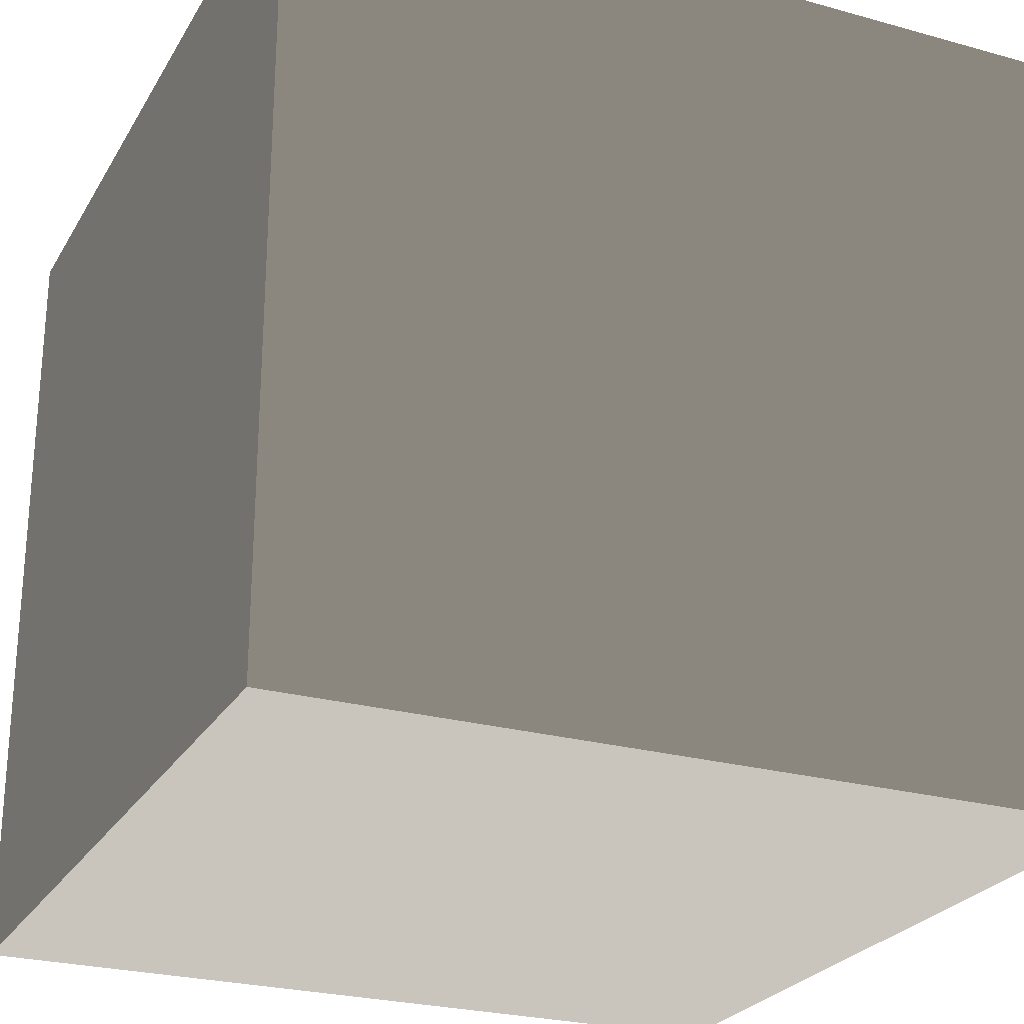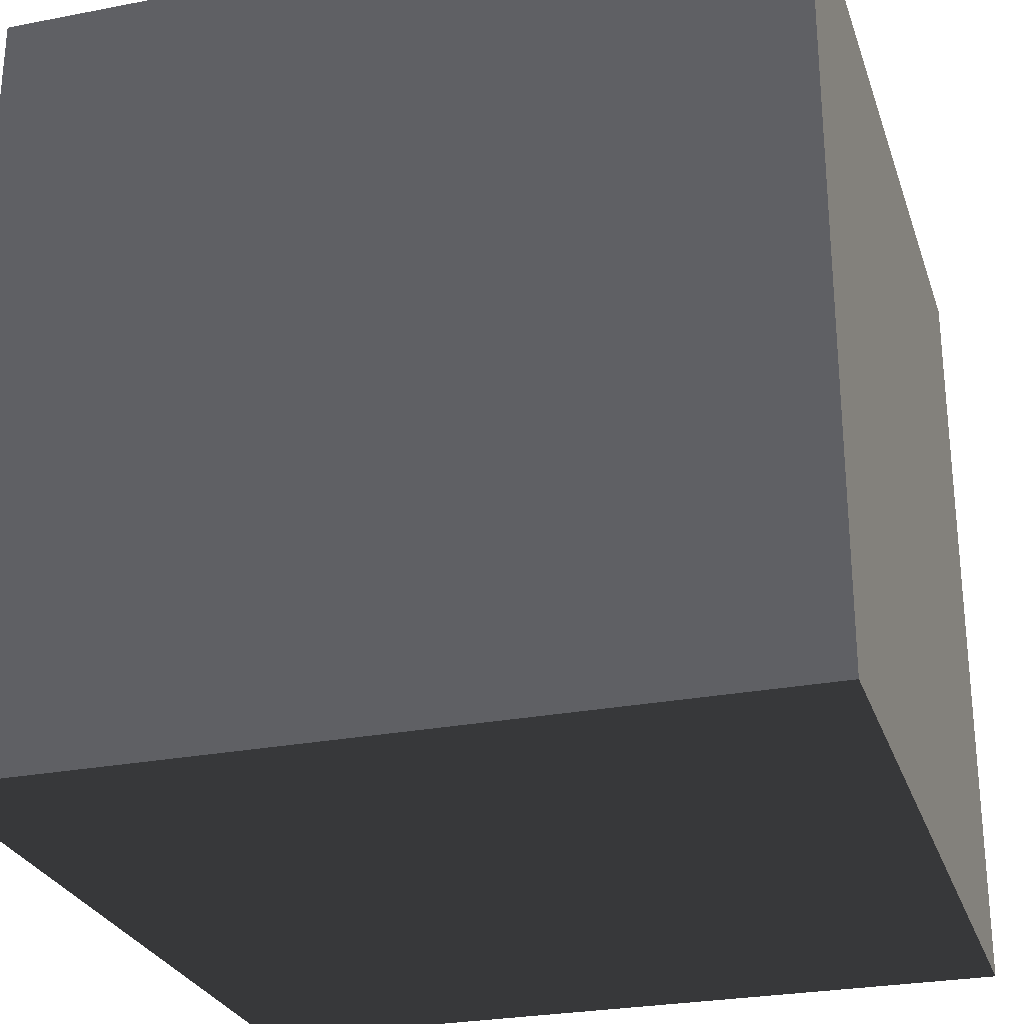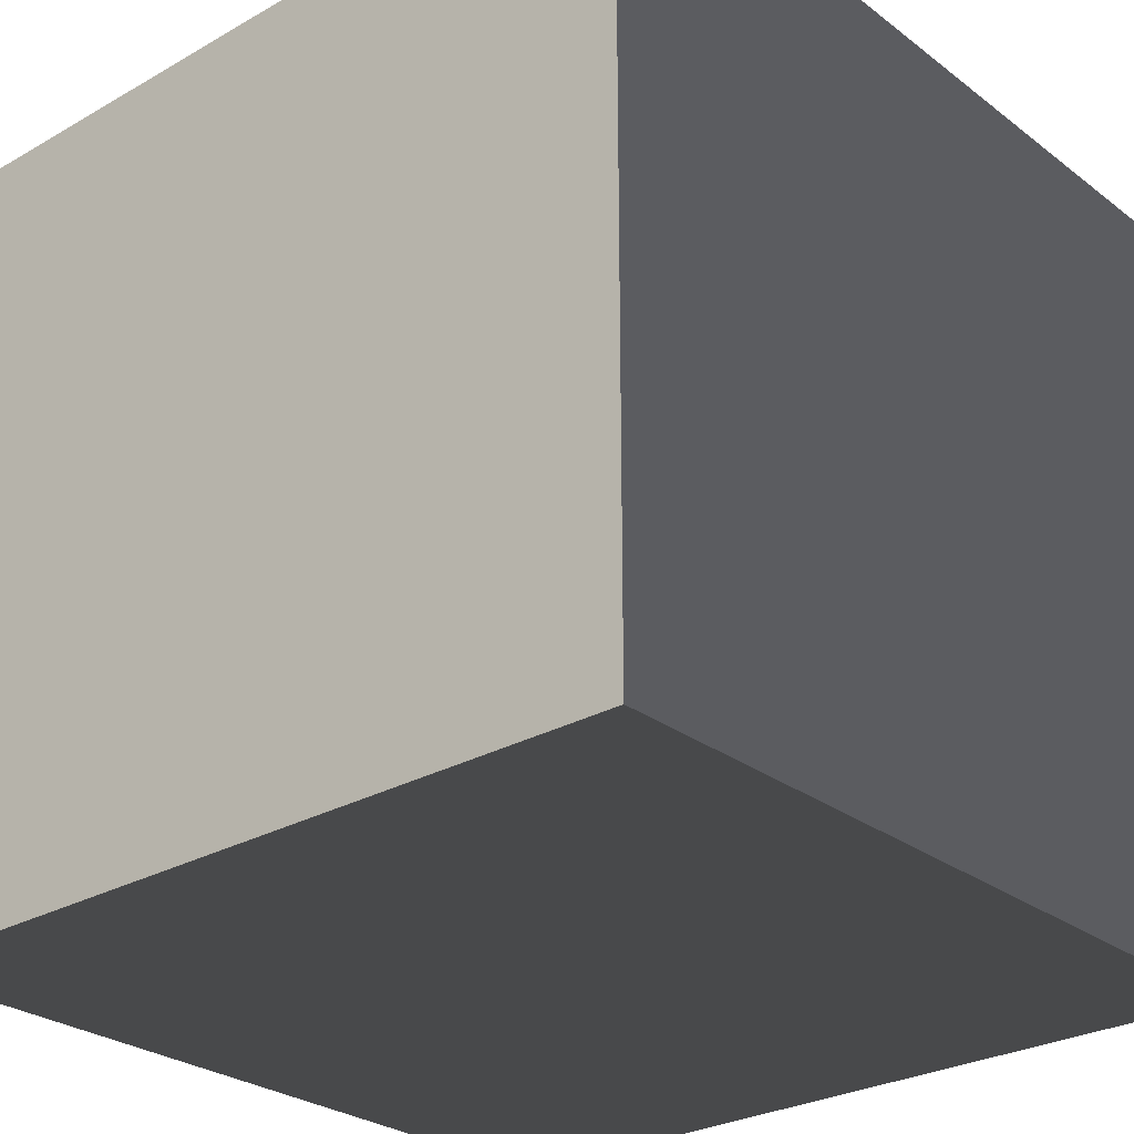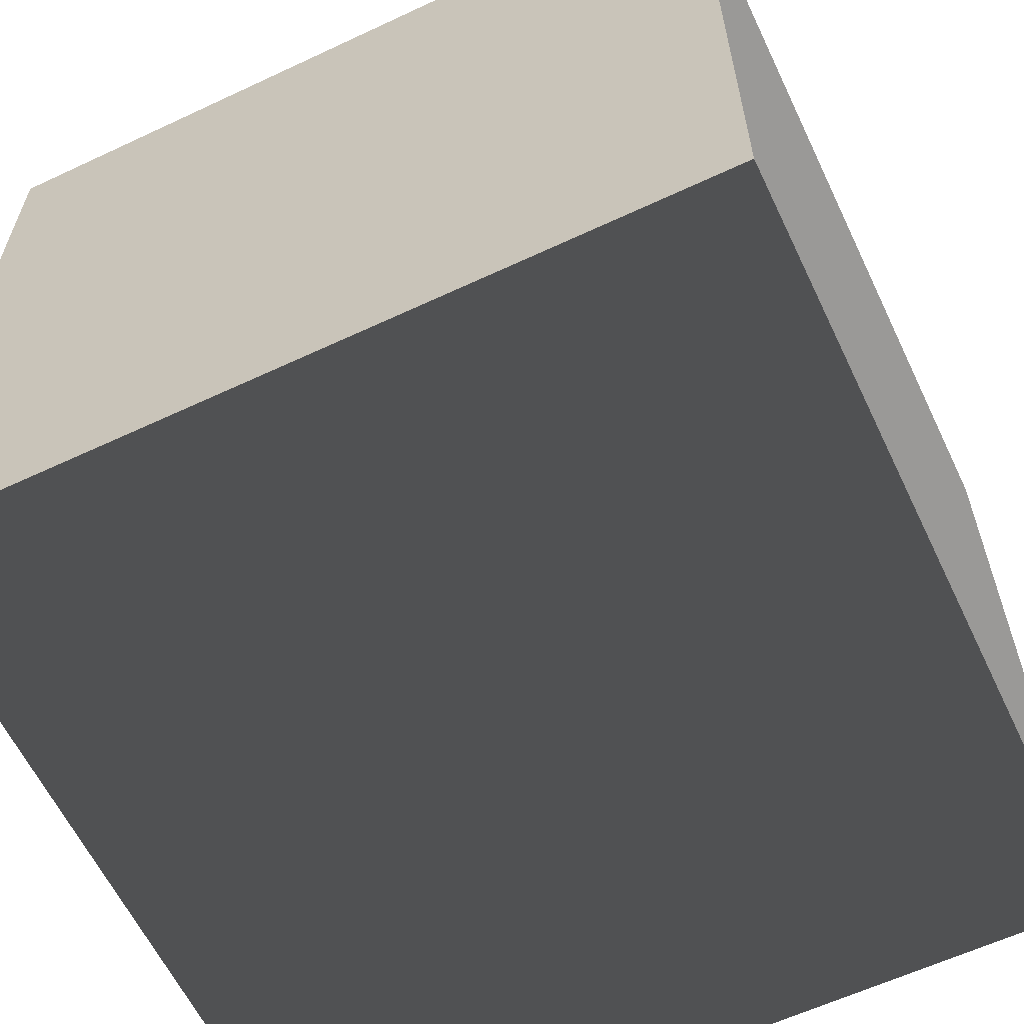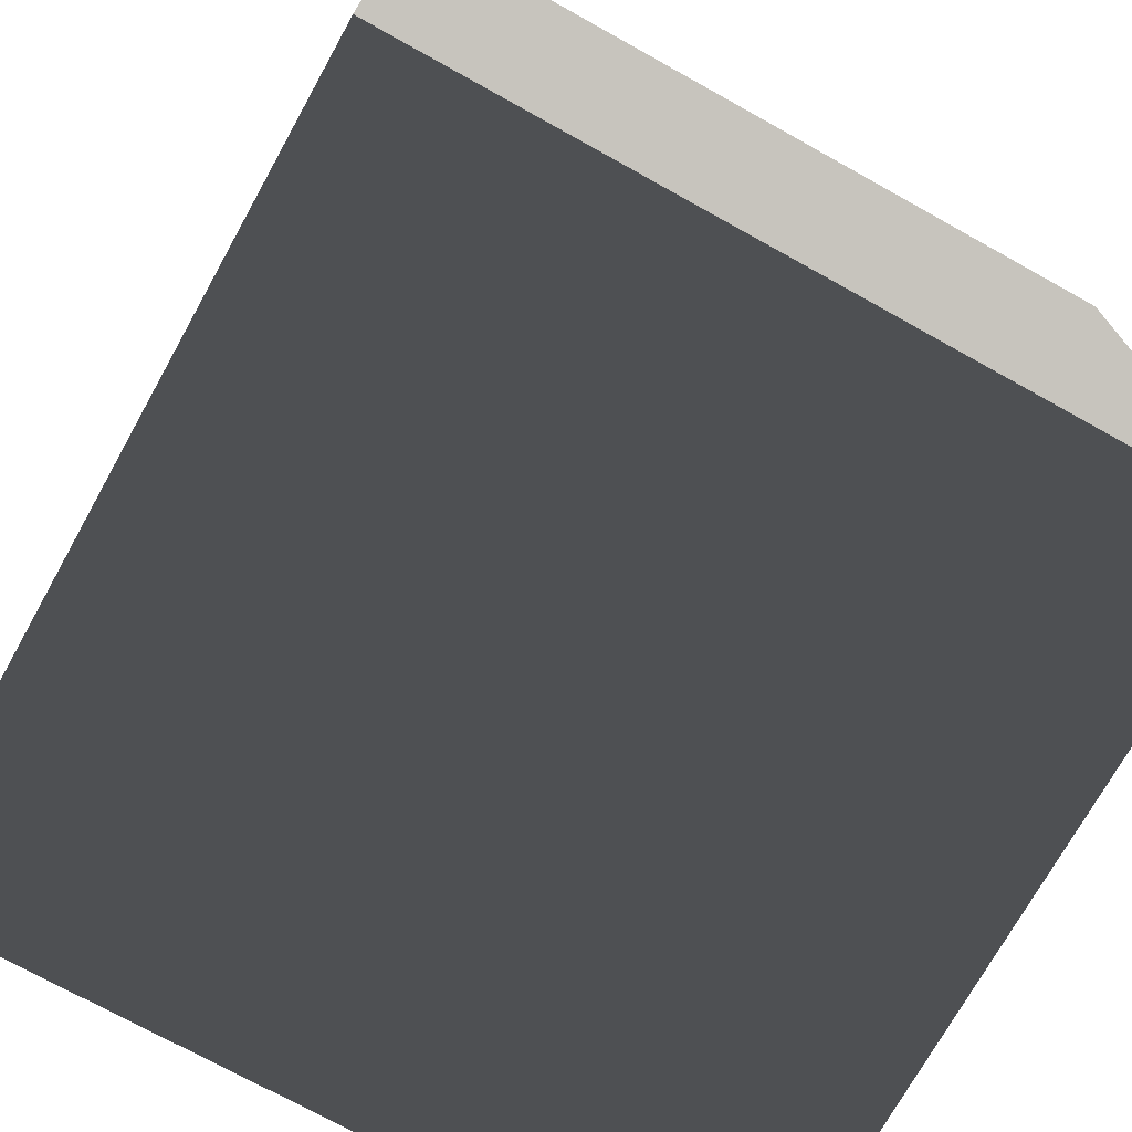
<metadata>
{"format":"obj","ext":"obj","renderer":"f3d","projection":"perspective","resolution":1024,"background":"white","views":[{"elev":-25.5,"azim":66.0,"up":"+Z"},{"elev":-27.1,"azim":-73.3,"up":"+Z"},{"elev":-27.6,"azim":-138.9,"up":"+Z"},{"elev":-61.3,"azim":-154.5,"up":"+Z"},{"elev":-72.8,"azim":-119.1,"up":"+Z"}]}
</metadata>
<code>
v -0.6841 0.0102 0.6841
v -0.6841 1.378 0.6841
v 0.6841 1.378 0.6841
v 0.6841 0.0102 0.6841
v -0.6841 1.378 0.6841
v -0.6841 1.378 -0.6841
v 0.6841 1.378 -0.6841
v 0.6841 1.378 0.6841
v -0.6841 1.378 -0.6841
v -0.6841 0.0102 -0.6841
v 0.6841 0.0102 -0.6841
v 0.6841 1.378 -0.6841
v -0.6841 0.0102 -0.6841
v -0.6841 0.0102 0.6841
v 0.6841 0.0102 0.6841
v 0.6841 0.0102 -0.6841
v 0.6841 0.0102 0.6841
v 0.6841 1.378 0.6841
v 0.6841 1.378 -0.6841
v 0.6841 0.0102 -0.6841
v -0.6841 0.0102 -0.6841
v -0.6841 1.378 -0.6841
v -0.6841 1.378 0.6841
v -0.6841 0.0102 0.6841
g Pack_1941_117
f 1 3 2
f 1 4 3
f 5 7 6
f 5 8 7
f 9 11 10
f 9 12 11
f 13 15 14
f 13 16 15
f 17 19 18
f 17 20 19
f 21 23 22
f 21 24 23

</code>
